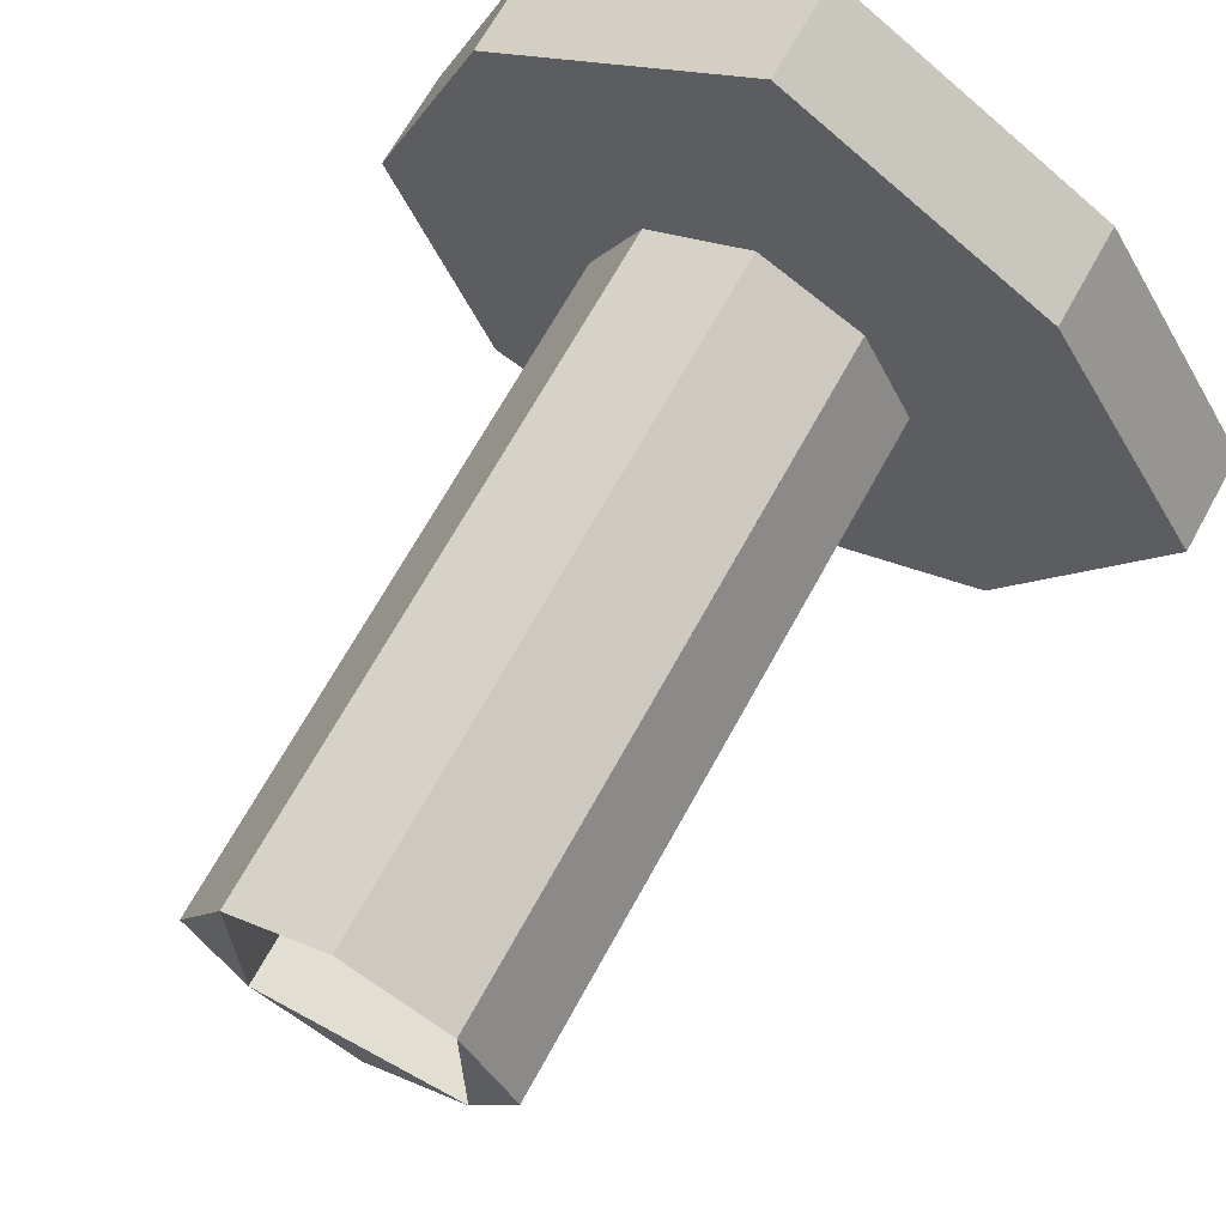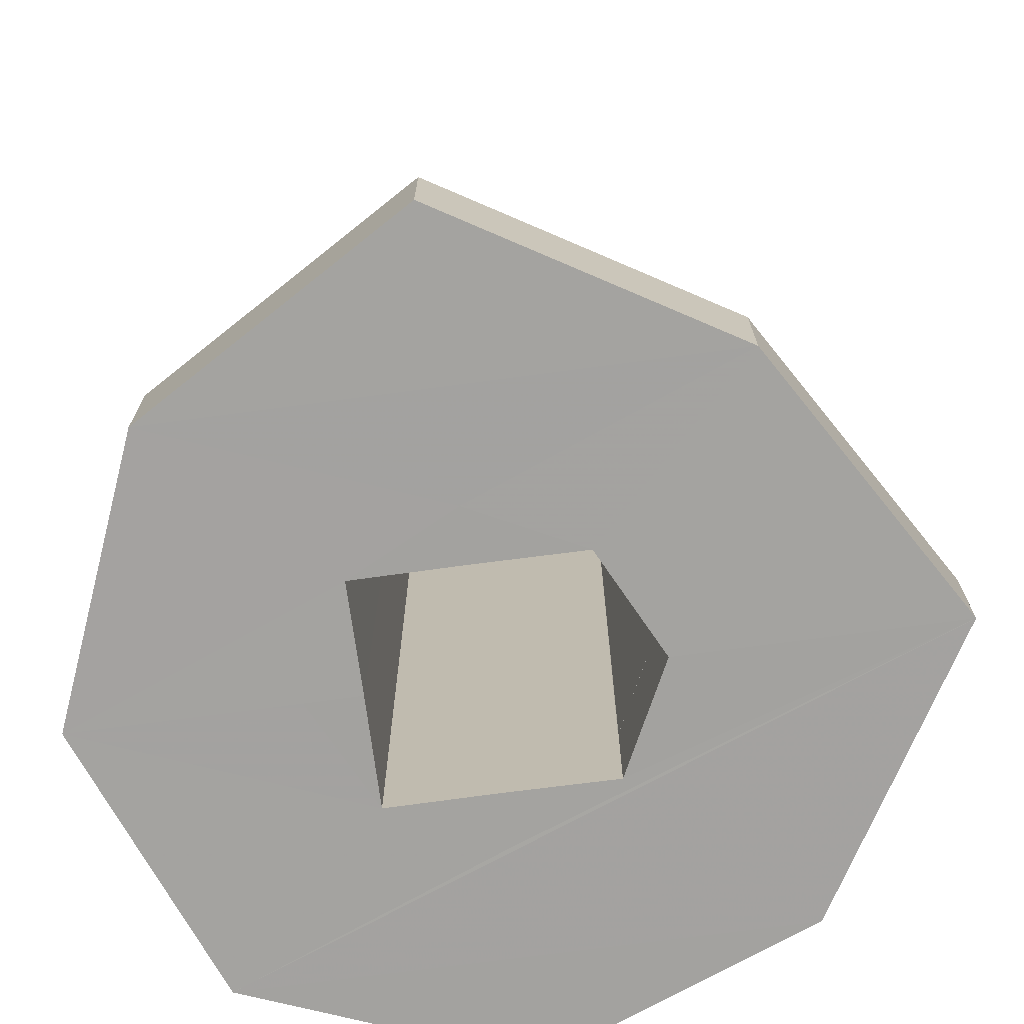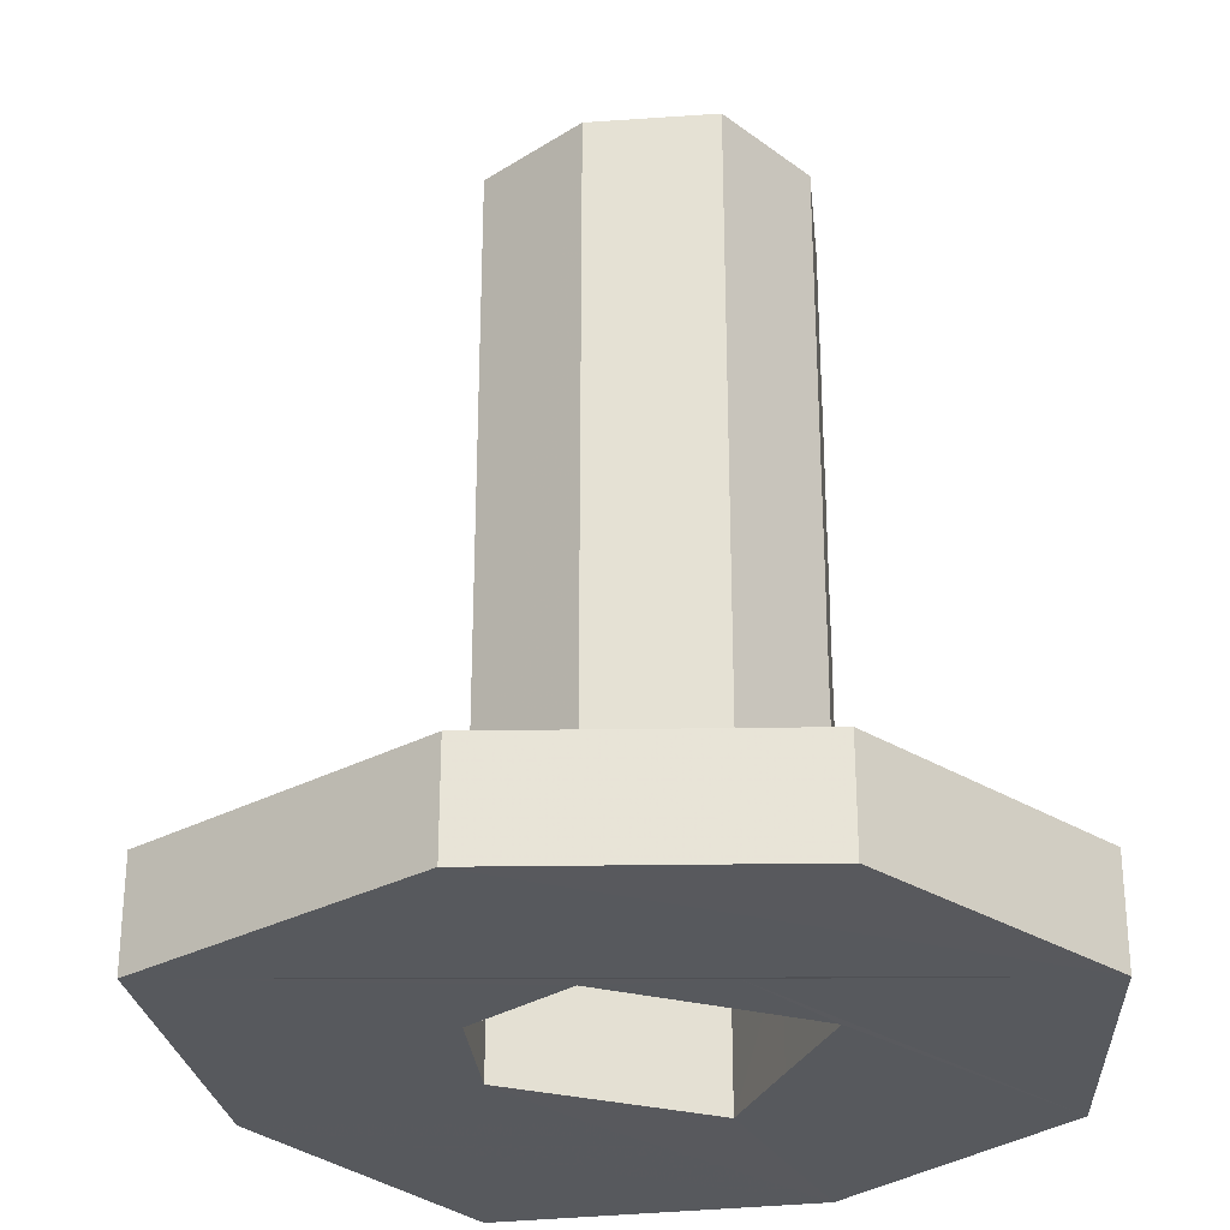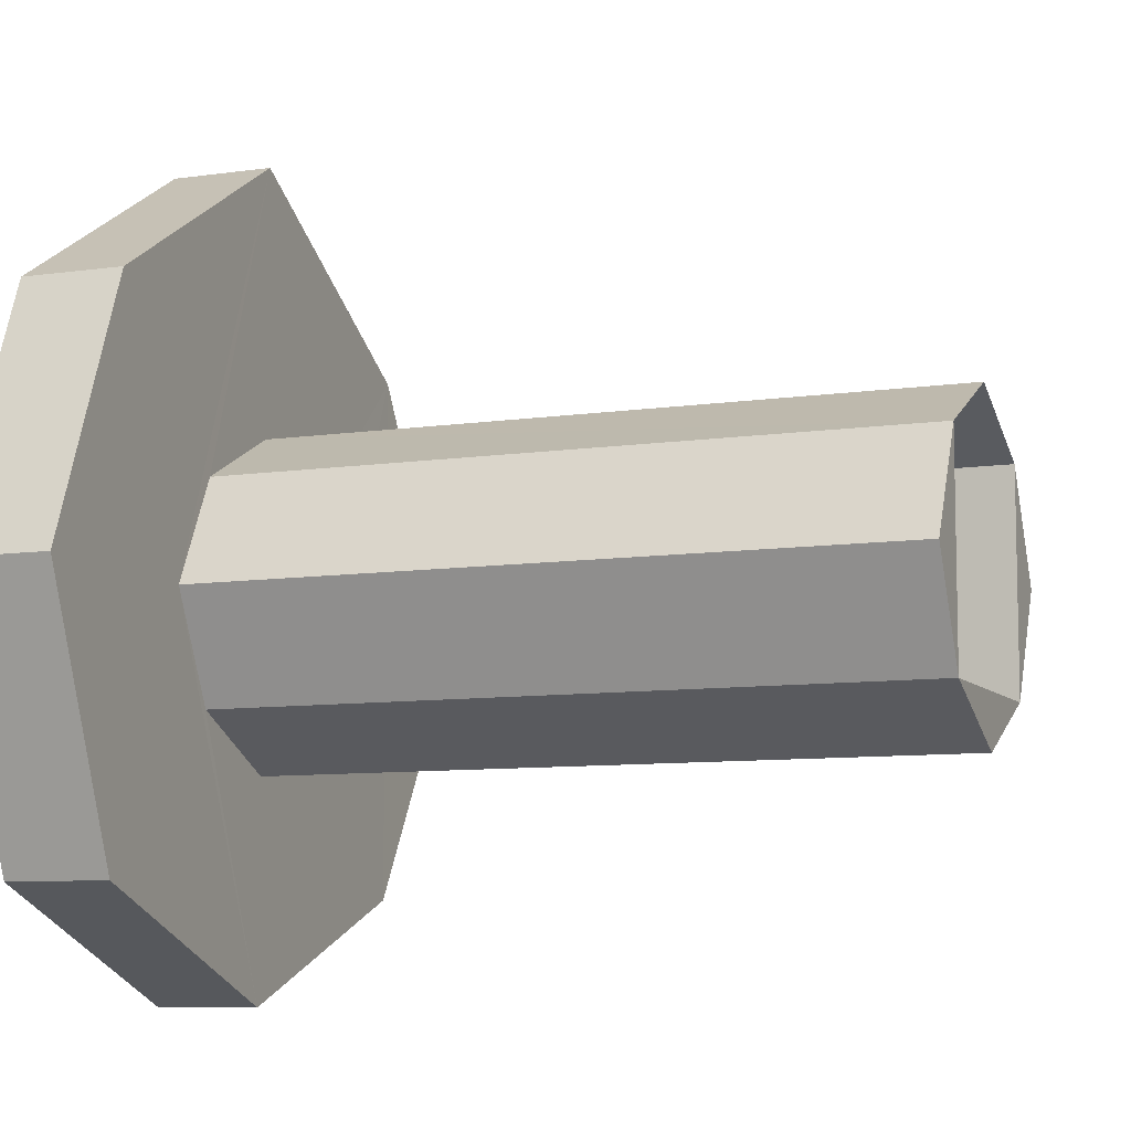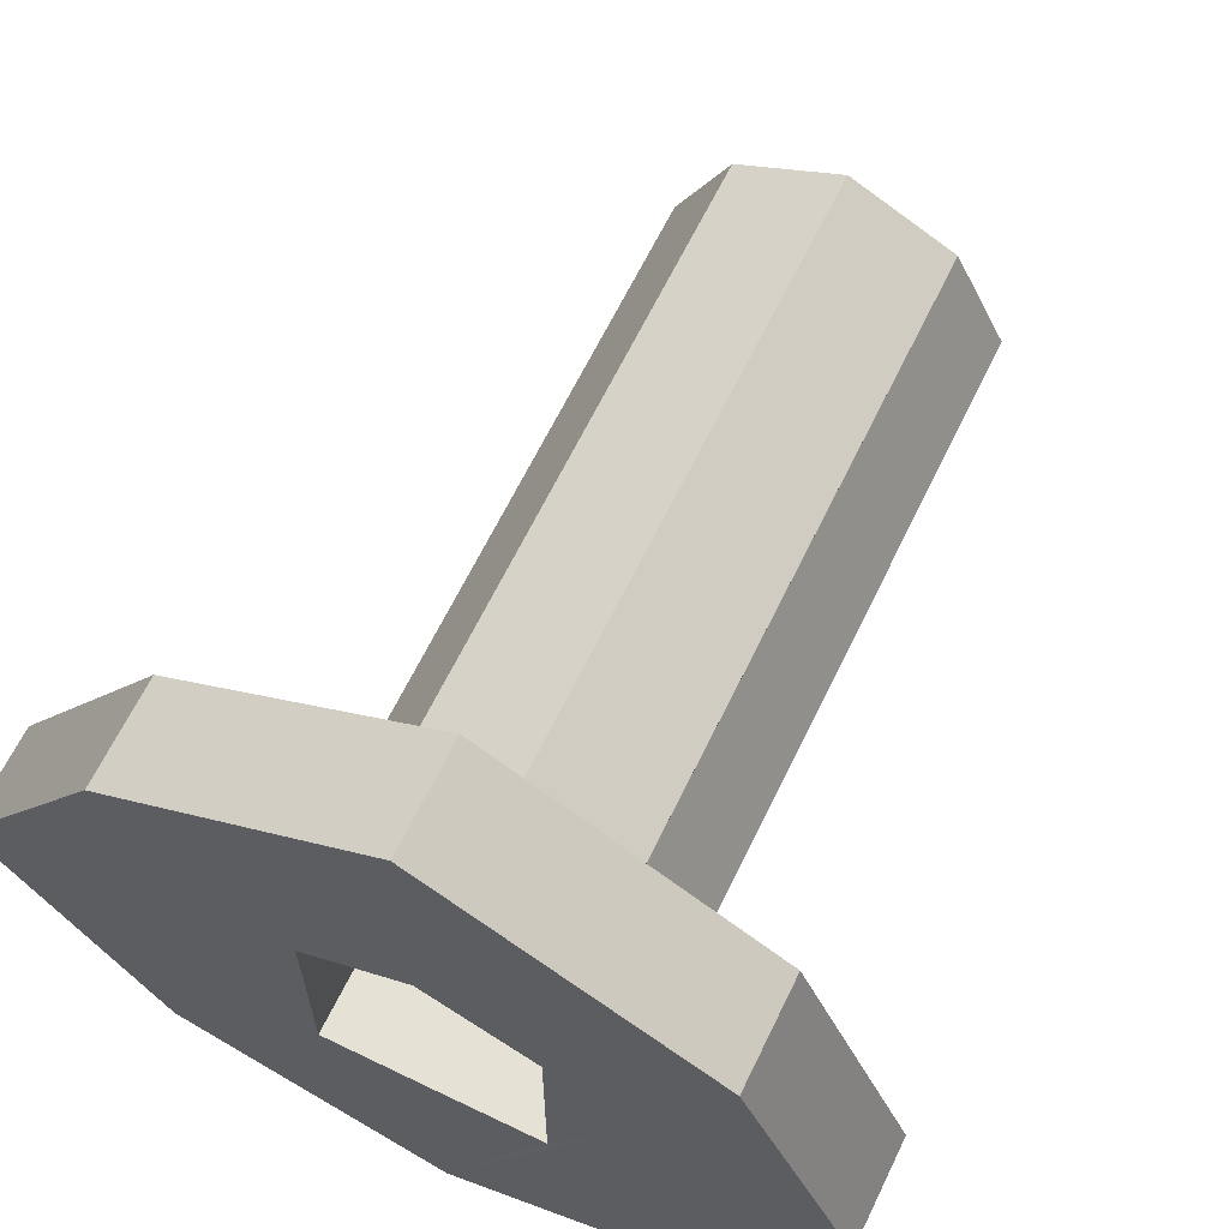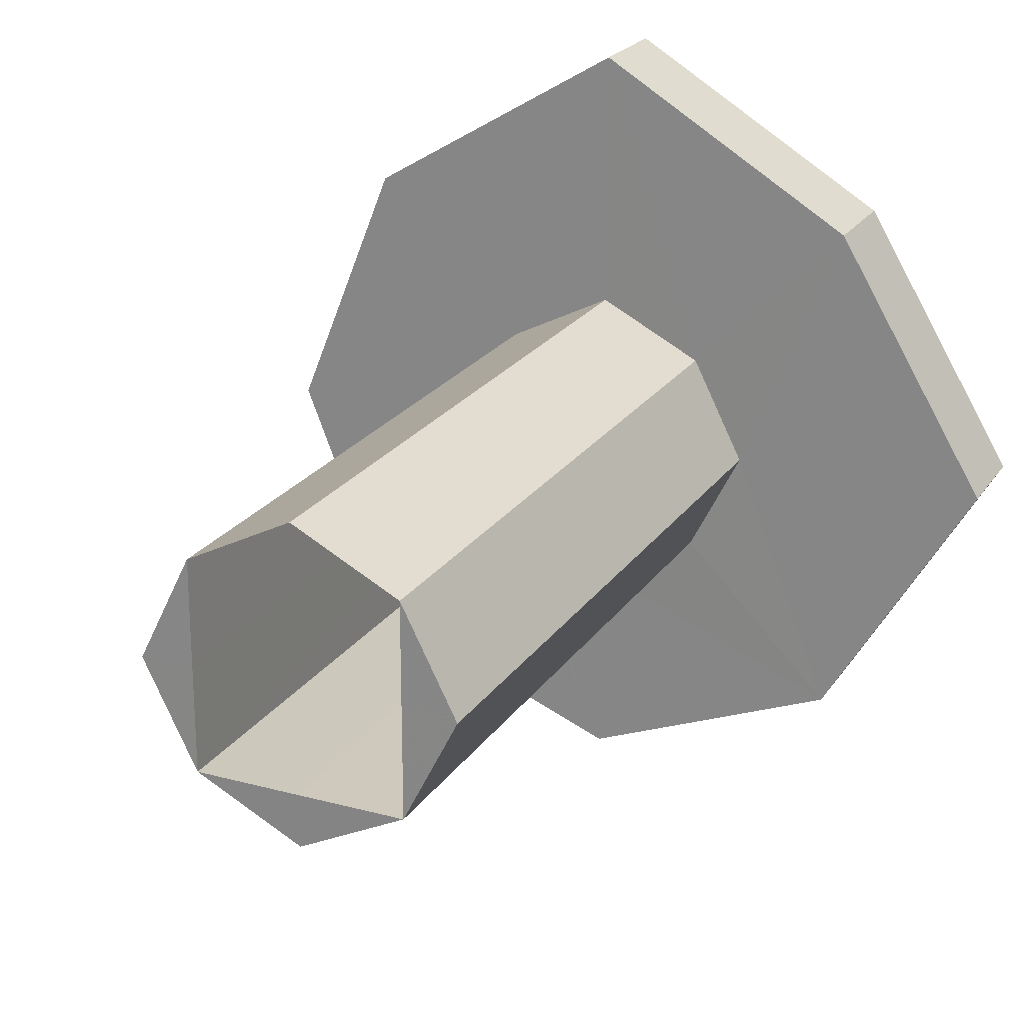
<metadata>
{"format":"obj","ext":"obj","renderer":"f3d","projection":"perspective","resolution":1024,"background":"white","views":[{"elev":67.4,"azim":28.7,"up":"+Y"},{"elev":-72.7,"azim":97.7,"up":"+Z"},{"elev":-29.5,"azim":-110.7,"up":"+Z"},{"elev":-8.5,"azim":-67.9,"up":"+Y"},{"elev":65.0,"azim":-154.1,"up":"+Y"},{"elev":22.3,"azim":25.0,"up":"+Y"}]}
</metadata>
<code>
o 12632
v 2244 1878 7.42
v 2244 1878 7.42
v 2244 1878 7.42
v 2244 1878 7.42
v 2244 1878 7.439
v 2244 1878 7.42
v 2244 1878 7.439
v 2244 1878 7.42
v 2244 1878 7.42
v 2244 1878 7.42
v 2244 1878 7.439
v 2244 1878 7.42
v 2244 1878 7.42
v 2244 1878 7.439
v 2244 1878 7.42
v 2244 1878 7.42
v 2244 1878 7.42
v 2244 1878 7.42
v 2244 1878 7.42
v 2244 1878 7.42
v 2244 1878 7.439
v 2244 1878 7.439
v 2244 1878 7.439
v 2244 1878 7.439
v 2244 1878 7.439
v 2244 1878 7.439
v 2244 1878 7.42
v 2244 1878 7.439
v 2244 1878 7.439
v 2244 1878 7.439
v 2244 1878 7.42
v 2244 1878 7.42
v 2244 1878 7.439
v 2244 1878 7.42
v 2244 1878 7.57
v 2244 1878 7.439
v 2244 1878 7.42
v 2244 1878 7.57
v 2244 1878 7.57
v 2244 1878 7.439
v 2244 1878 7.57
v 2244 1878 7.57
v 2244 1878 7.439
v 2244 1878 7.57
v 2244 1878 7.57
v 2244 1878 7.57
v 2244 1878 7.57
v 2244 1878 7.57
v 2244 1878 7.57
v 2244 1878 7.57
v 2244 1878 7.439
v 2244 1878 7.57
v 2244 1878 7.57
v 2244 1878 7.439
v 2244 1878 7.57
v 2244 1878 7.439
v 2244 1878 7.439
v 2244 1878 7.57
v 2244 1878 7.439
v 2244 1878 7.439
v 2244 1878 7.439
v 2244 1878 7.57
v 2244 1878 7.42
v 2244 1878 7.42
v 2244 1878 7.439
v 2244 1878 7.42
v 2244 1878 7.439
v 2244 1878 7.439
v 2244 1878 7.439
v 2244 1878 7.439
v 2244 1878 7.439
v 2244 1878 7.42
v 2244 1878 7.57
v 2244 1878 7.57
v 2244 1878 7.42
v 2244 1878 7.42
v 2244 1878 7.42
v 2244 1878 7.57
v 2244 1878 7.42
v 2244 1878 7.42
v 2244 1878 7.42
v 2244 1878 7.57
v 2244 1878 7.57
v 2244 1878 7.42
v 2244 1878 7.439
v 2244 1878 7.57
v 2244 1878 7.42
v 2244 1878 7.57
v 2244 1878 7.42
v 2244 1878 7.57
v 2244 1878 7.42
v 2244 1878 7.42
v 2244 1878 7.439
v 2244 1878 7.57
v 2244 1878 7.57
v 2244 1878 7.57
v 2244 1878 7.439
v 2244 1878 7.57
v 2244 1878 7.439
v 2244 1878 7.439
v 2244 1878 7.439
v 2244 1878 7.439
v 2244 1878 7.57
v 2244 1878 7.439
v 2244 1878 7.439
v 2244 1878 7.439
v 2244 1878 7.57
v 2244 1878 7.57
v 2244 1878 7.57
v 2244 1878 7.57
v 2244 1878 7.57
v 2244 1878 7.42
v 2244 1878 7.42
v 2244 1878 7.42
v 2244 1878 7.439
v 2244 1878 7.42
v 2244 1878 7.42
v 2244 1878 7.42
v 2244 1878 7.42
v 2244 1878 7.439
v 2244 1878 7.439
v 2244 1878 7.439
v 2244 1878 7.57
v 2244 1878 7.439
v 2244 1878 7.57
v 2244 1878 7.439
v 2244 1878 7.42
v 2244 1878 7.42
v 2244 1878 7.42
v 2244 1878 7.42
v 2244 1878 7.42
v 2244 1878 7.42
v 2244 1878 7.42
v 2244 1878 7.439
v 2244 1878 7.439
v 2244 1878 7.439
v 2244 1878 7.42
v 2244 1878 7.439
v 2244 1878 7.439
v 2244 1878 7.57
v 2244 1878 7.439
v 2244 1878 7.439
v 2244 1878 7.57
v 2244 1878 7.439
v 2244 1878 7.439
v 2244 1878 7.42
v 2244 1878 7.57
v 2244 1878 7.439
v 2244 1878 7.439
v 2244 1878 7.439
f 1 2 3
f 4 5 1
f 6 7 4
f 5 8 9
f 10 9 8
f 11 2 12
f 13 12 2
f 14 12 15
f 16 17 13
f 18 16 13
f 10 19 13
f 13 19 20
f 21 10 22
f 22 23 24
f 19 23 25
f 26 27 21
f 26 28 29
f 10 30 28
f 31 19 32
f 31 33 34
f 33 20 35
f 34 36 37
f 38 20 39
f 39 40 41
f 41 36 42
f 20 43 44
f 45 46 41
f 46 47 48
f 45 49 50
f 51 47 52
f 53 54 52
f 55 54 56
f 57 58 52
f 59 60 58
f 61 62 58
f 61 63 64
f 65 66 63
f 67 61 68
f 68 69 70
f 71 30 69
f 72 69 30
f 71 73 74
f 72 13 75
f 72 75 76
f 72 76 77
f 50 74 78
f 76 79 80
f 76 80 81
f 82 81 78
f 83 84 82
f 85 81 80
f 86 85 50
f 87 85 86
f 87 88 89
f 89 90 91
f 92 93 85
f 85 94 95
f 85 36 94
f 96 36 97
f 98 97 99
f 100 98 101
f 102 103 100
f 101 14 100
f 104 14 101
f 105 106 14
f 86 106 107
f 108 109 107
f 109 110 111
f 112 14 113
f 114 115 112
f 116 77 113
f 113 117 118
f 119 8 117
f 120 117 8
f 120 121 56
f 120 56 43
f 119 122 43
f 120 43 122
f 123 122 124
f 107 122 125
f 105 122 126
f 127 77 128
f 127 128 129
f 130 129 128
f 32 129 91
f 131 132 128
f 133 131 128
f 129 25 134
f 135 129 68
f 136 137 135
f 138 25 139
f 138 140 141
f 142 143 138
f 142 74 42
f 144 145 142
f 142 11 104
f 142 80 37
f 142 146 147
f 147 146 38
f 148 149 150

</code>
